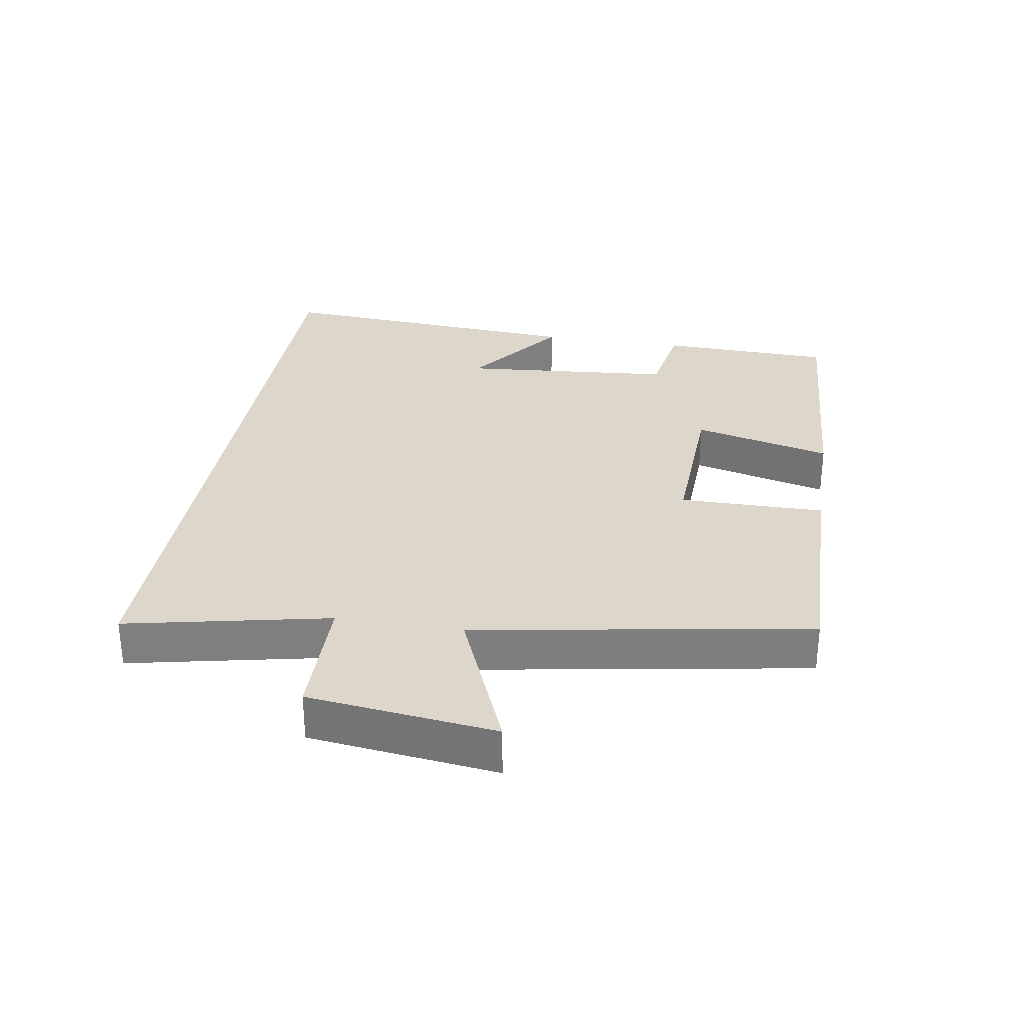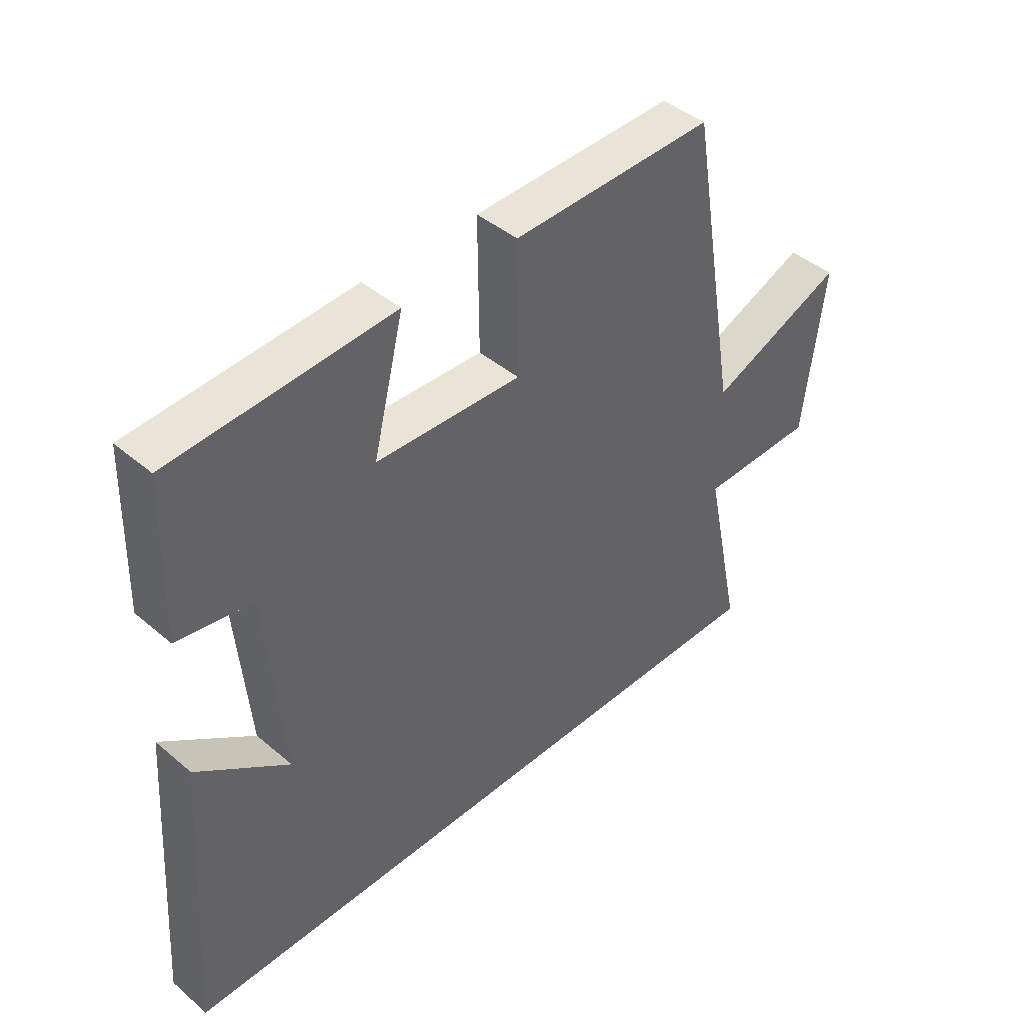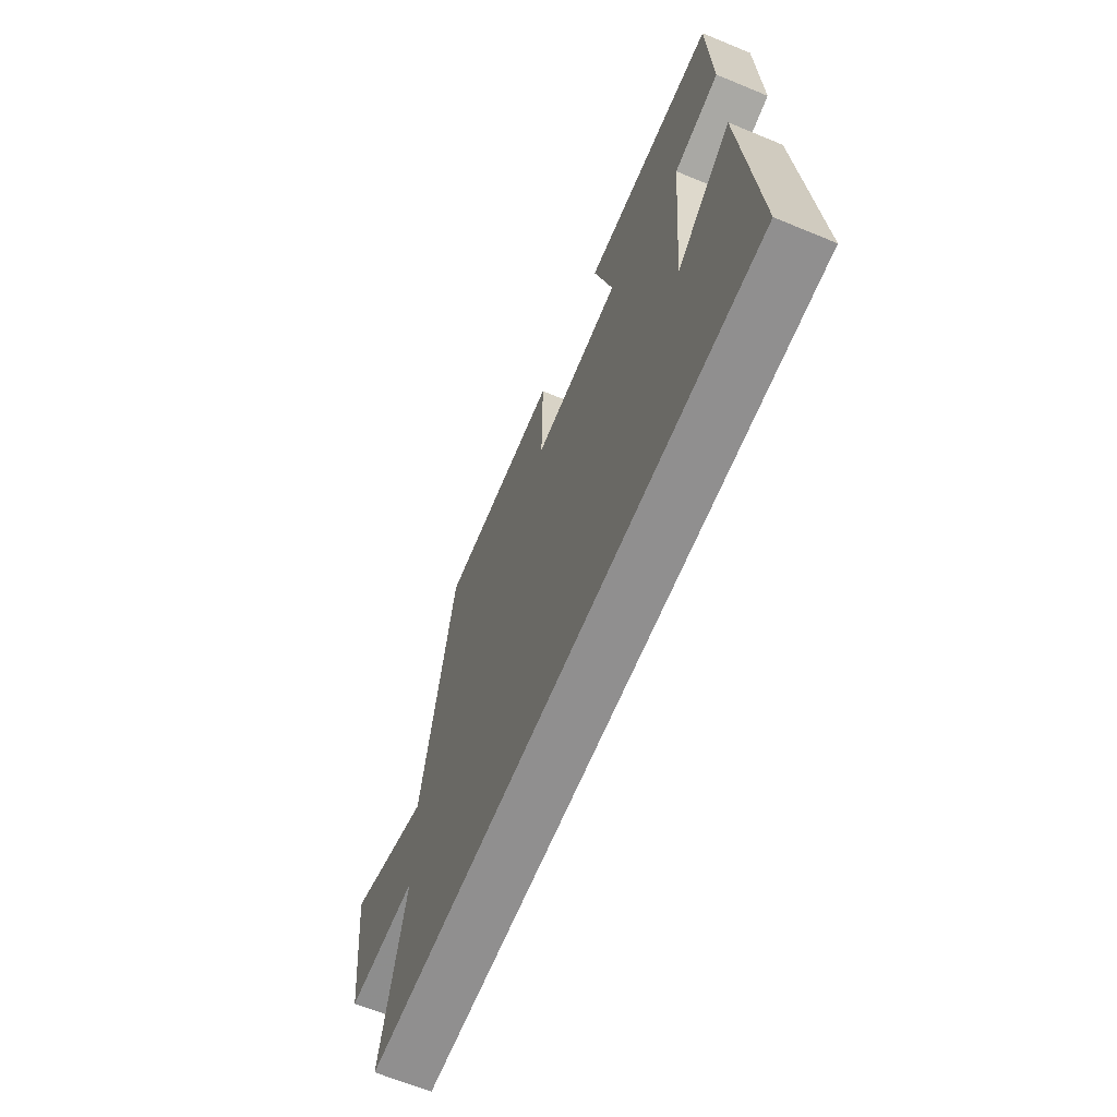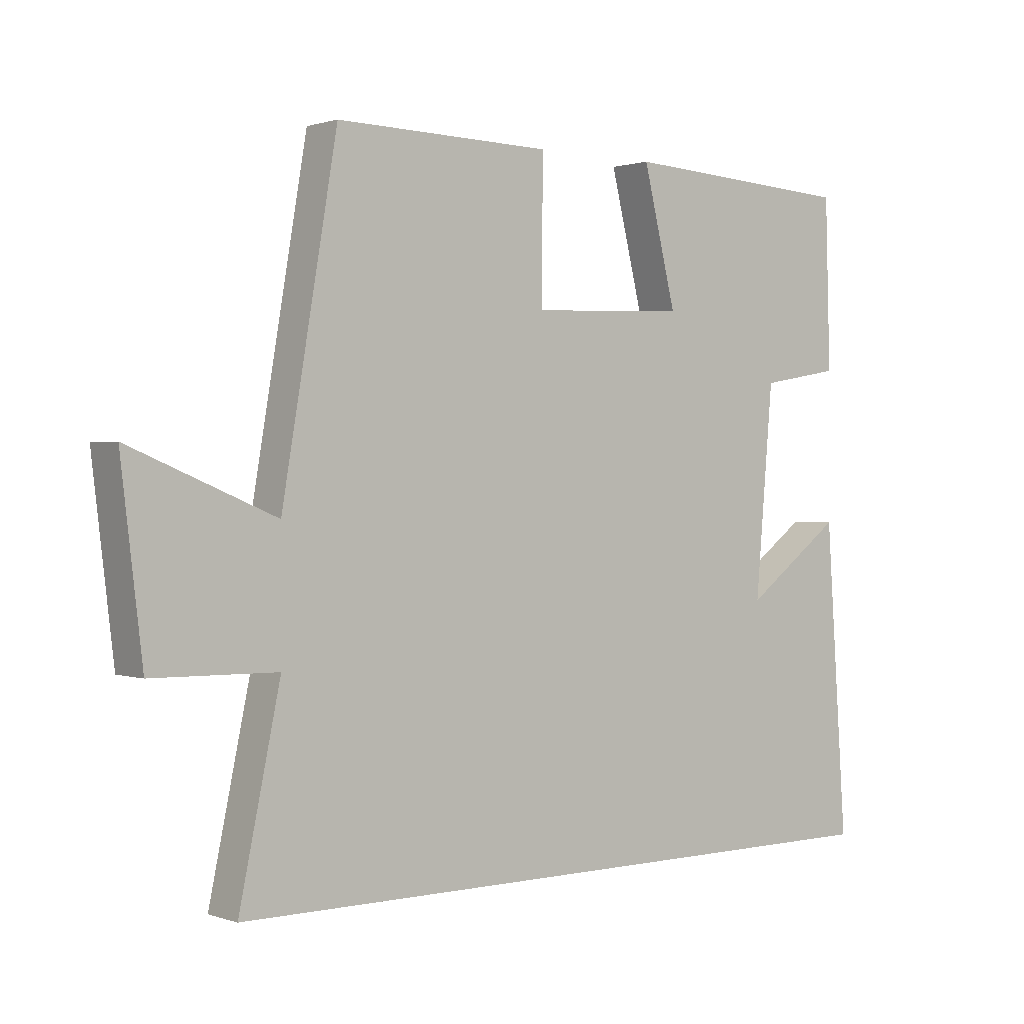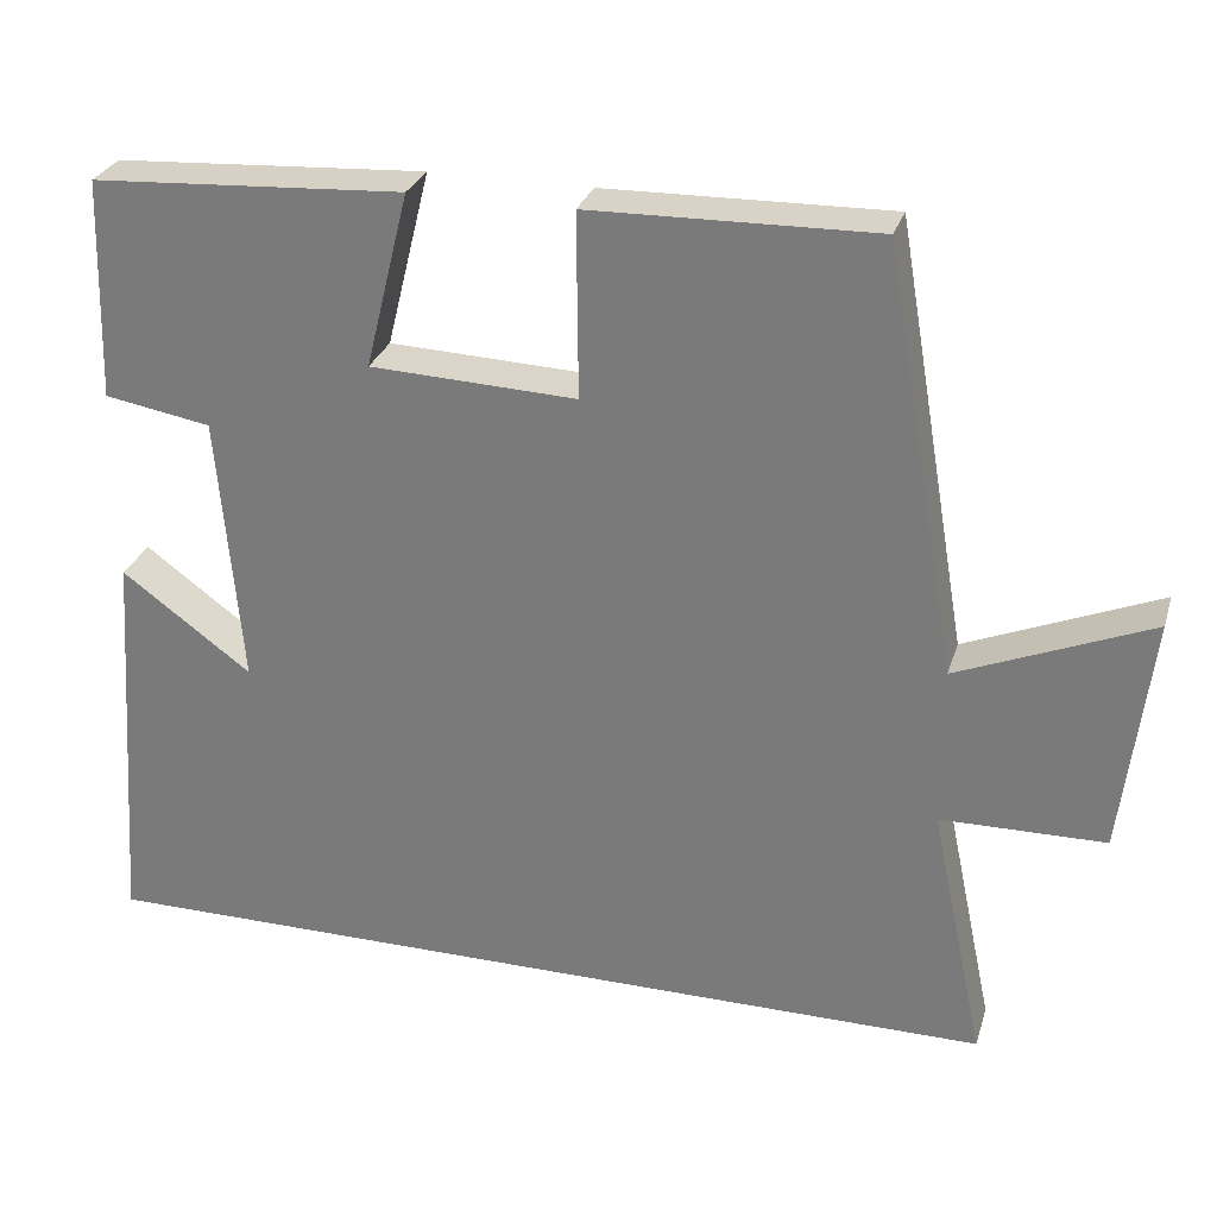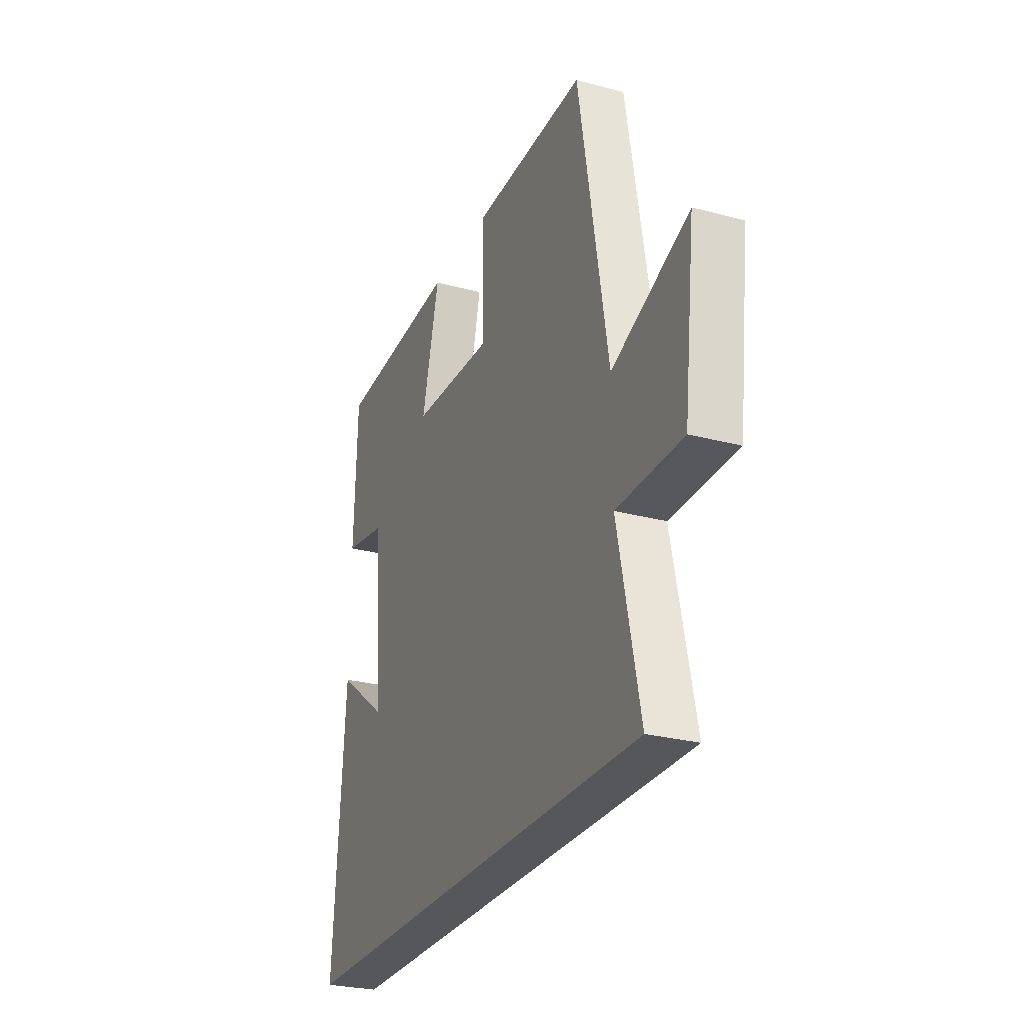
<metadata>
{"format":"obj","ext":"obj","renderer":"f3d","projection":"perspective","resolution":1024,"background":"white","views":[{"elev":30.5,"azim":-80.7,"up":"+Y"},{"elev":43.3,"azim":135.0,"up":"+Z"},{"elev":-65.4,"azim":67.5,"up":"+Z"},{"elev":0.9,"azim":-39.2,"up":"+Z"},{"elev":28.4,"azim":-164.0,"up":"+Z"},{"elev":-27.2,"azim":-112.4,"up":"+Z"}]}
</metadata>
<code>
v 0.492 0.07 0.478
v 0.5 0.07 0.214
v 0.373 0.07 0.192
v 0.345 0.07 -0.132
v 0.5 0.07 -0.018
v 0.534 0.07 -0.5
v -0.565 0.07 -0.5
v -0.5 0.07 -0.193
v -0.696 0.07 -0.19
v -0.73 0.07 0.094
v -0.5 0.07 -0.001
v -0.413 0.07 0.507
v -0.072 0.07 0.5
v -0.074 0.07 0.28
v 0.172 0.07 0.29
v 0.12 0.07 0.5
v 0.492 0 0.478
v 0.5 0 0.214
v 0.373 0 0.192
v 0.345 0 -0.132
v 0.5 0 -0.018
v 0.534 0 -0.5
v -0.565 0 -0.5
v -0.5 0 -0.193
v -0.696 0 -0.19
v -0.73 0 0.094
v -0.5 0 -0.001
v -0.413 0 0.507
v -0.072 0 0.5
v -0.074 0 0.28
v 0.172 0 0.29
v 0.12 0 0.5
f 15 16 1 2
f 14 15 2 3
f 11 12 13 14
f 11 14 3 4
f 8 9 10 11
f 8 11 4
f 7 8 4
f 6 7 4
f 4 5 6
f 18 17 32 31
f 19 18 31 30
f 30 29 28 27
f 20 19 30 27
f 27 26 25 24
f 20 27 24
f 20 24 23
f 20 23 22
f 22 21 20
f 1 17 18 2
f 2 18 19 3
f 3 19 20 4
f 4 20 21 5
f 5 21 22 6
f 6 22 23 7
f 7 23 24 8
f 8 24 25 9
f 9 25 26 10
f 10 26 27 11
f 11 27 28 12
f 12 28 29 13
f 13 29 30 14
f 14 30 31 15
f 15 31 32 16
f 16 32 17 1

</code>
